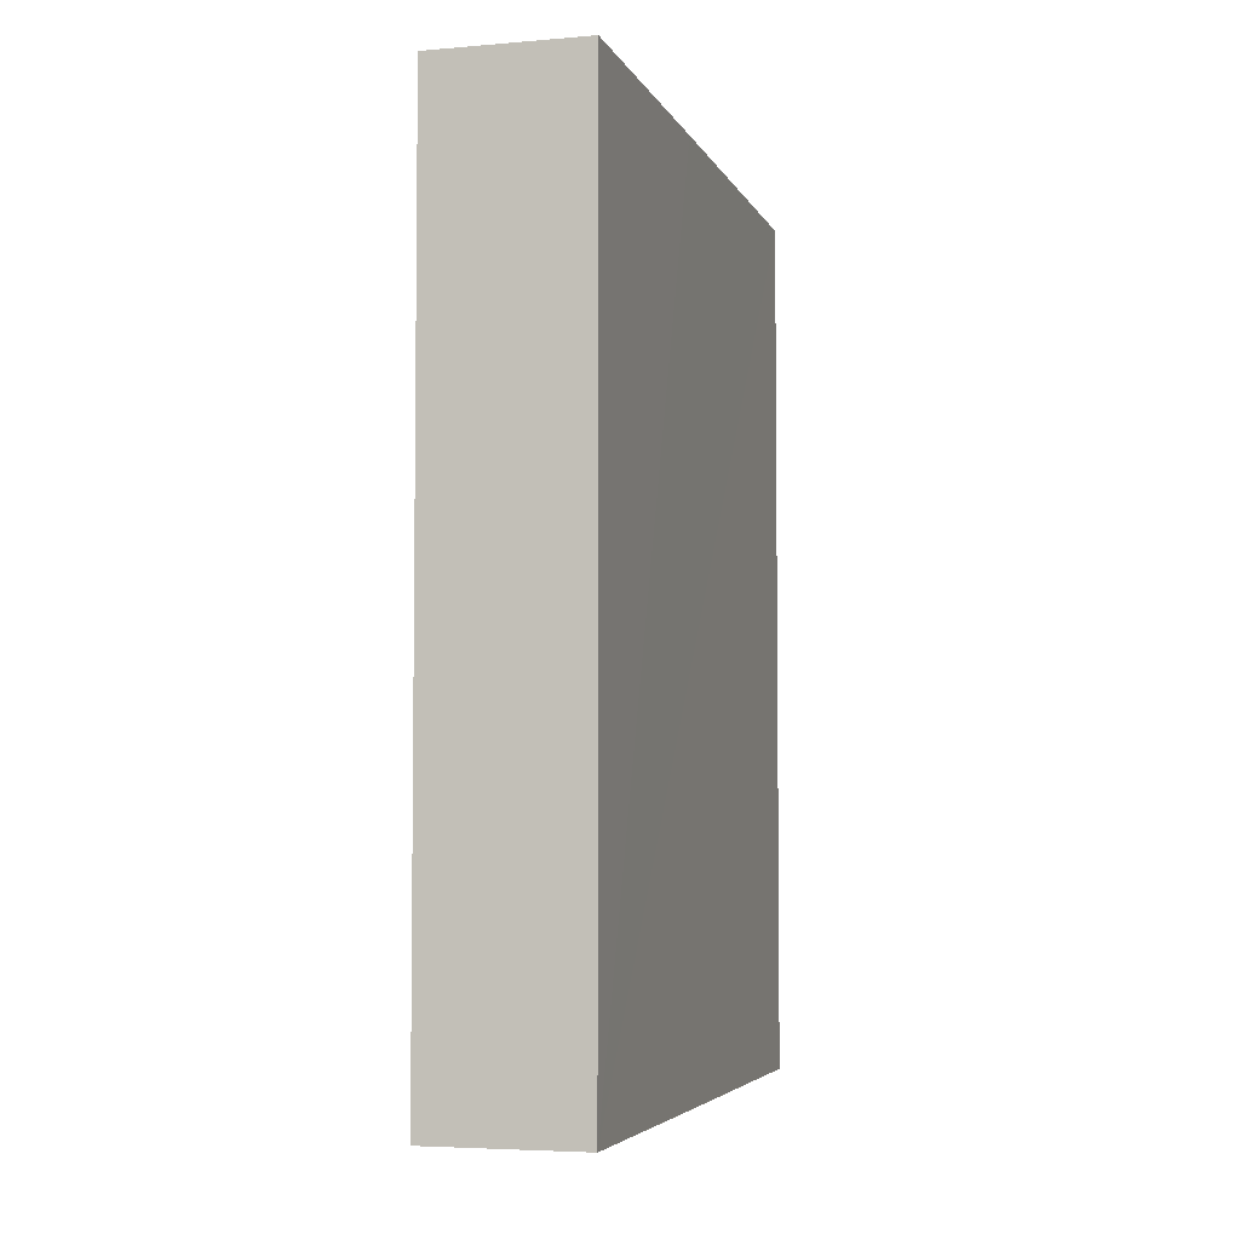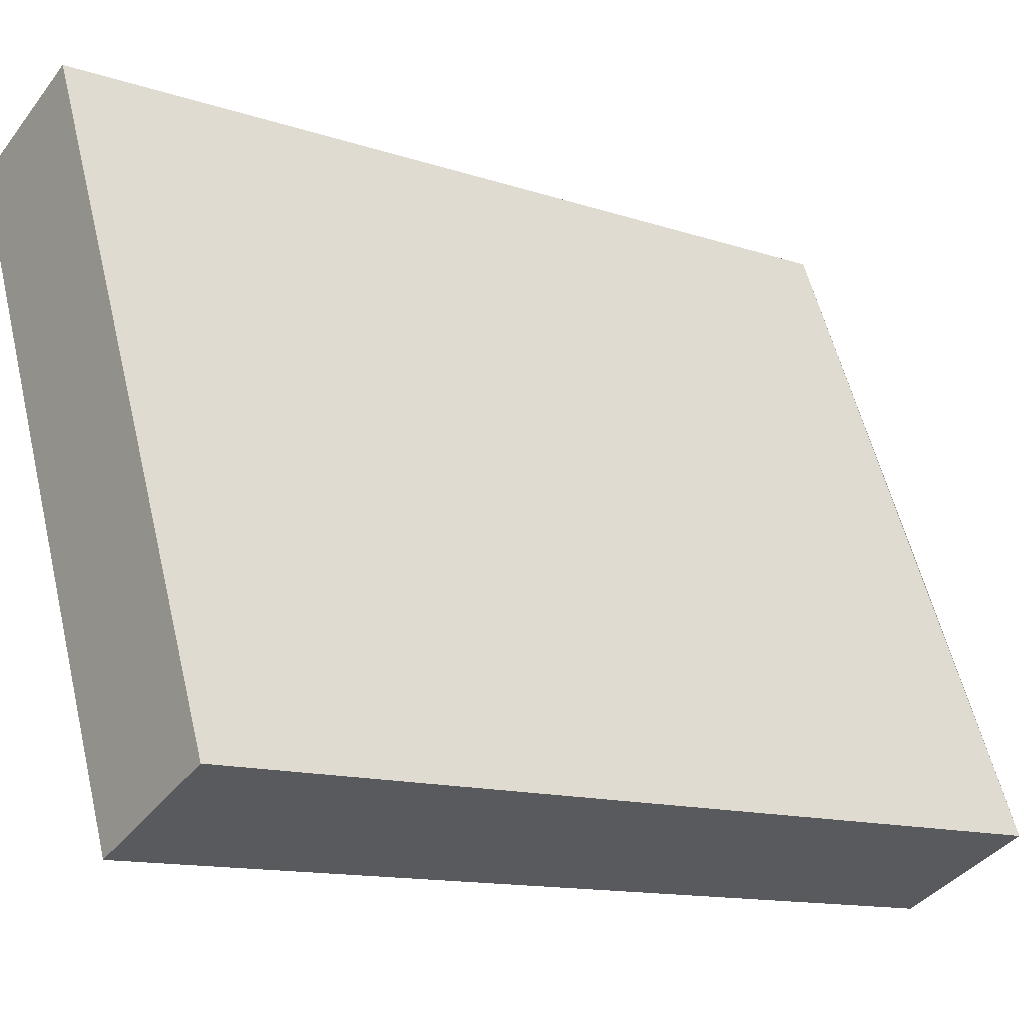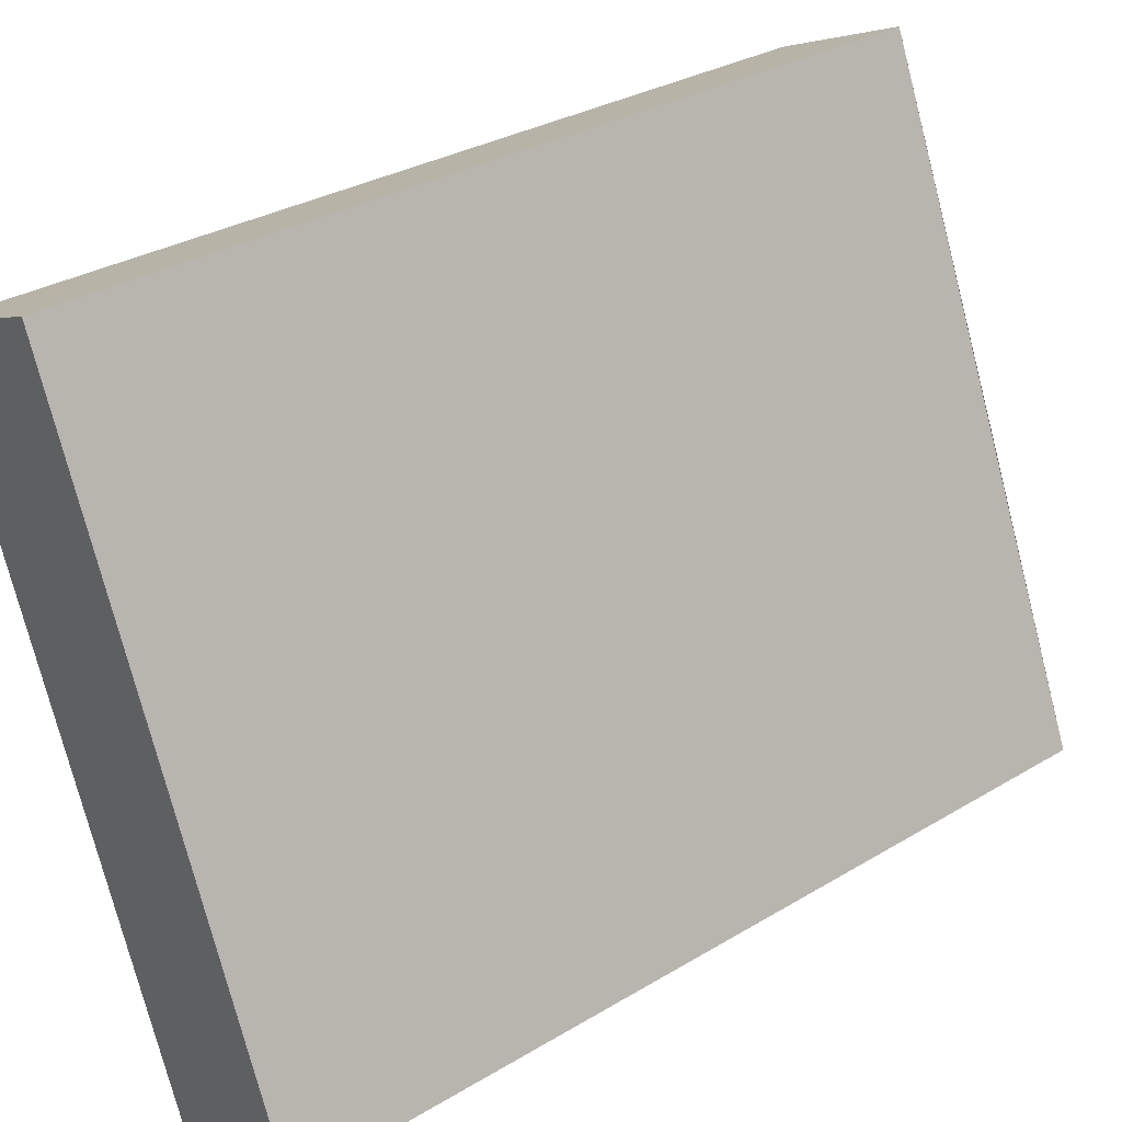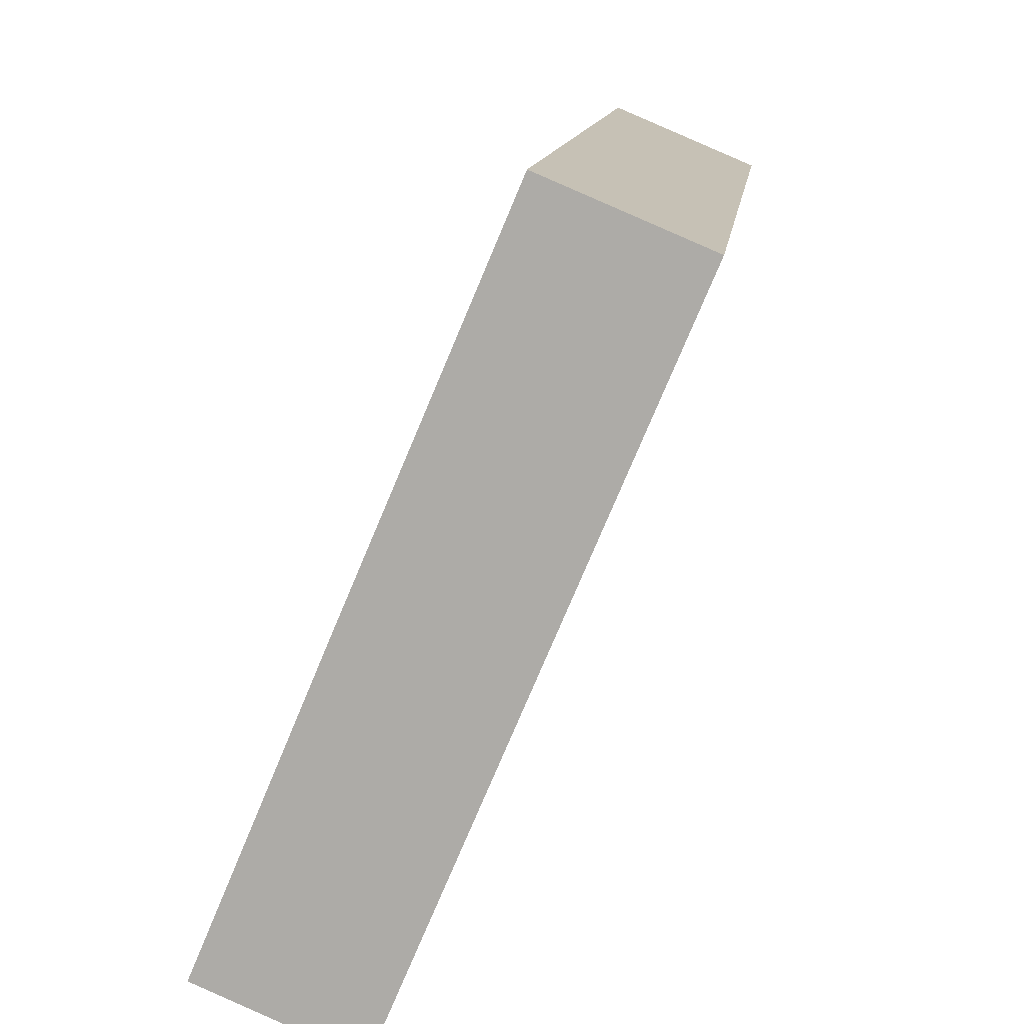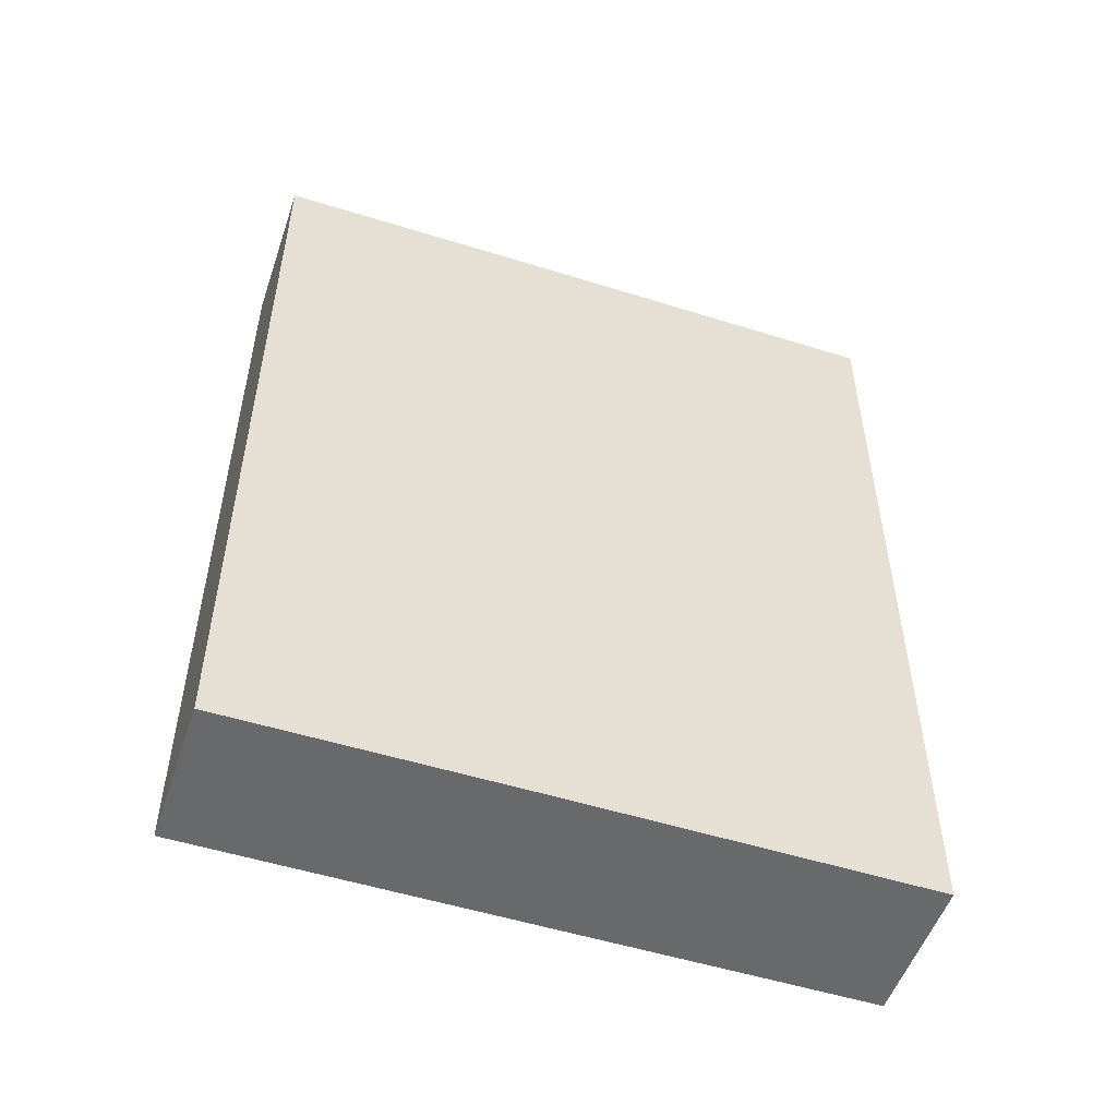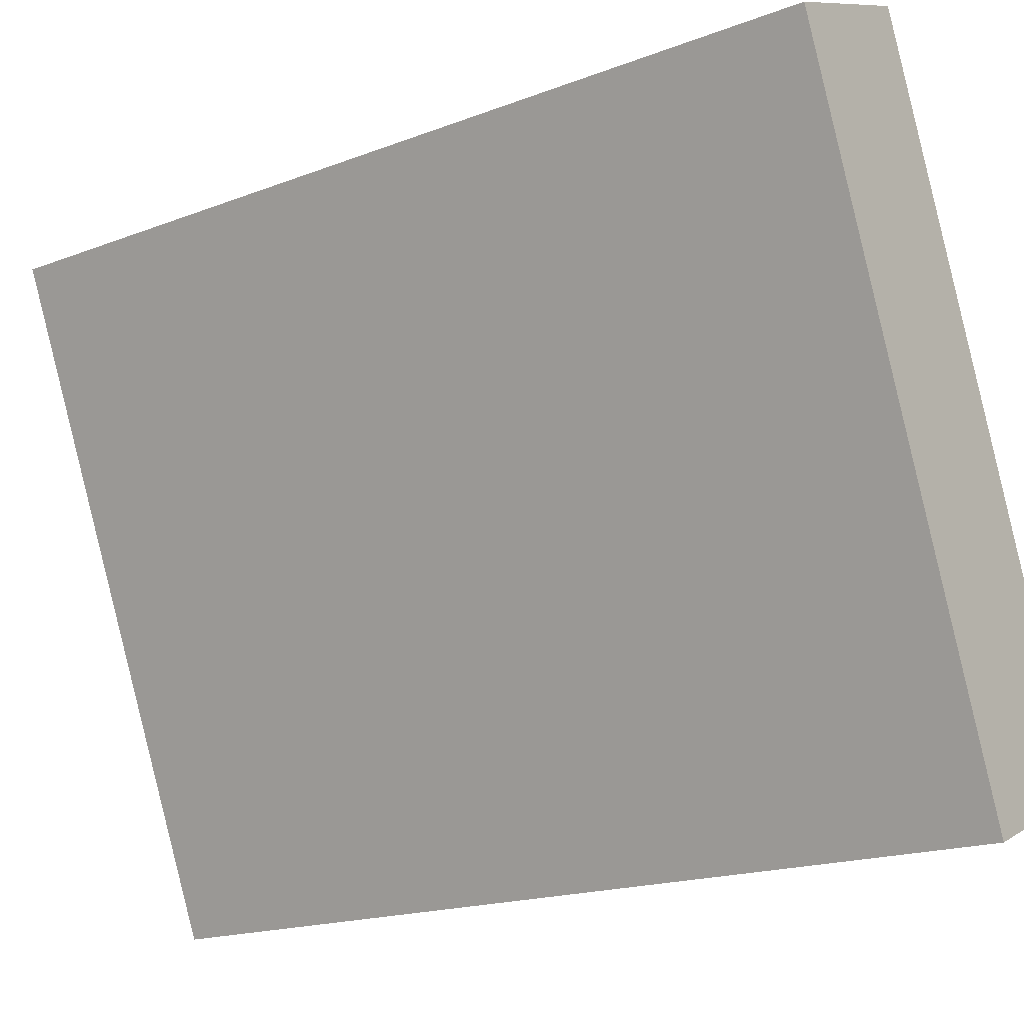
<metadata>
{"format":"obj","ext":"obj","renderer":"f3d","projection":"perspective","resolution":1024,"background":"white","views":[{"elev":-4.7,"azim":-141.7,"up":"+Y"},{"elev":-12.9,"azim":-127.6,"up":"+Z"},{"elev":31.3,"azim":-130.4,"up":"+Z"},{"elev":12.0,"azim":6.6,"up":"+Z"},{"elev":-52.6,"azim":-85.8,"up":"+Y"},{"elev":-17.9,"azim":126.9,"up":"+Z"}]}
</metadata>
<code>
v  3.205 6.954 4.499
v  0.918 6.954 2.196
v  2.09 6.954 4.968
v  1.115 6.954 -0.469
v  0 6.954 4.258e-16
v  0 0 0
v  2.09 -3.042e-16 4.968
v  0.918 -1.345e-16 2.196
v  3.205 -2.755e-16 4.499
v  1.115 2.872e-17 -0.469
g defaultobject
f 1 2 3
f 2 1 4
f 2 4 5
f 6 2 5
f 2 6 3
f 3 6 7
f 7 6 8
f 7 1 3
f 1 7 9
f 9 4 1
f 4 9 10
f 10 5 4
f 5 10 6
f 8 9 7
f 9 8 10
f 10 8 6

</code>
